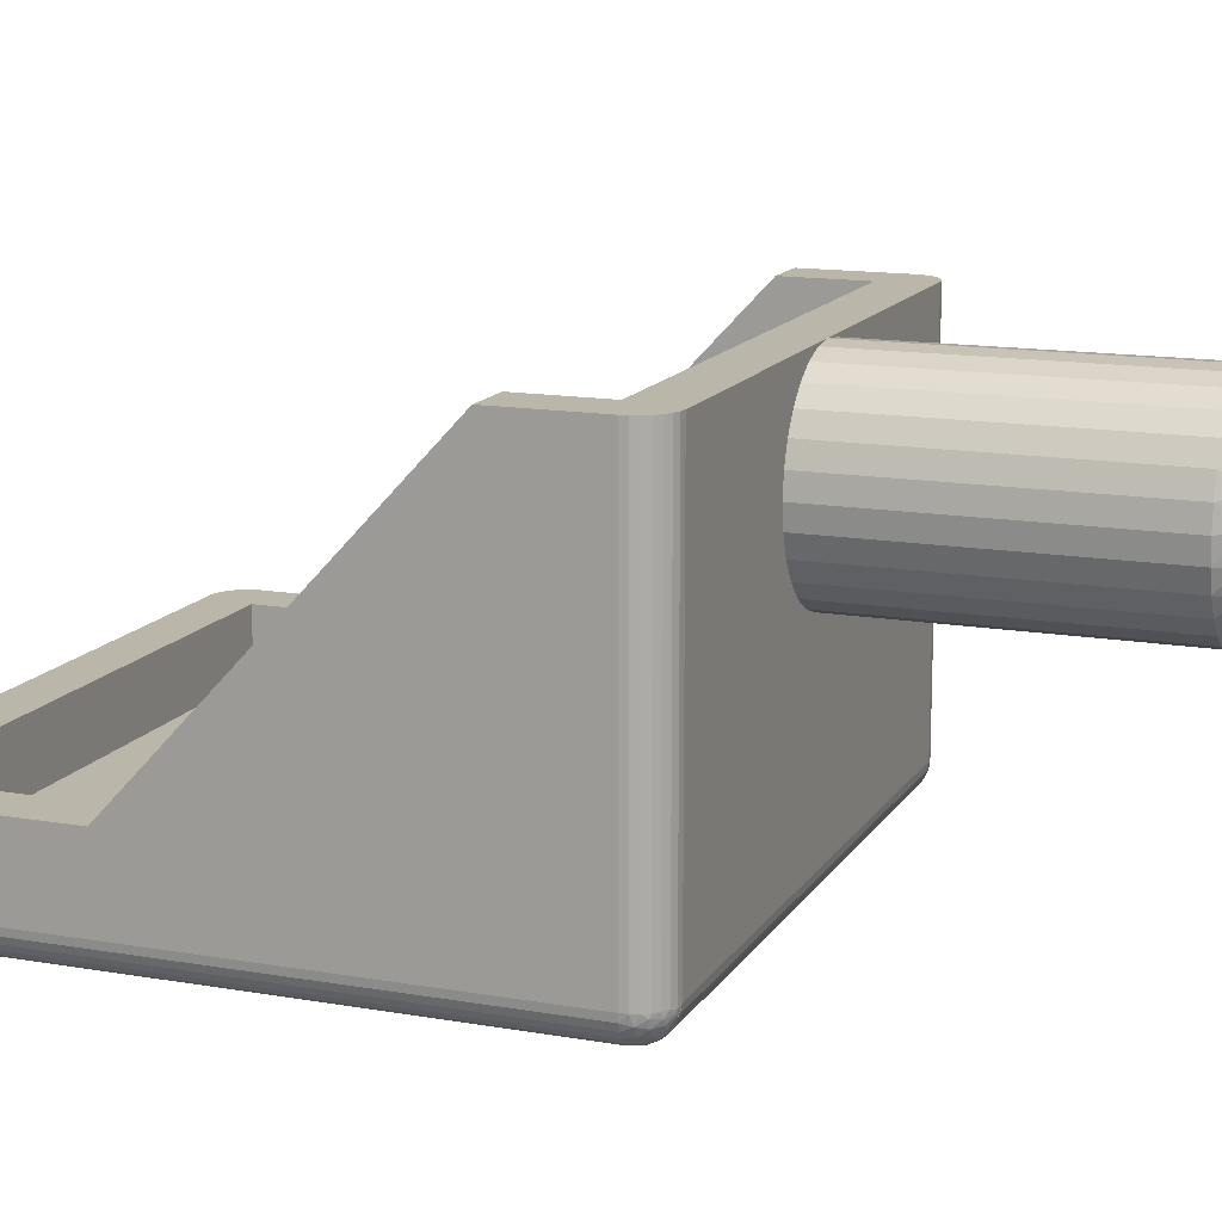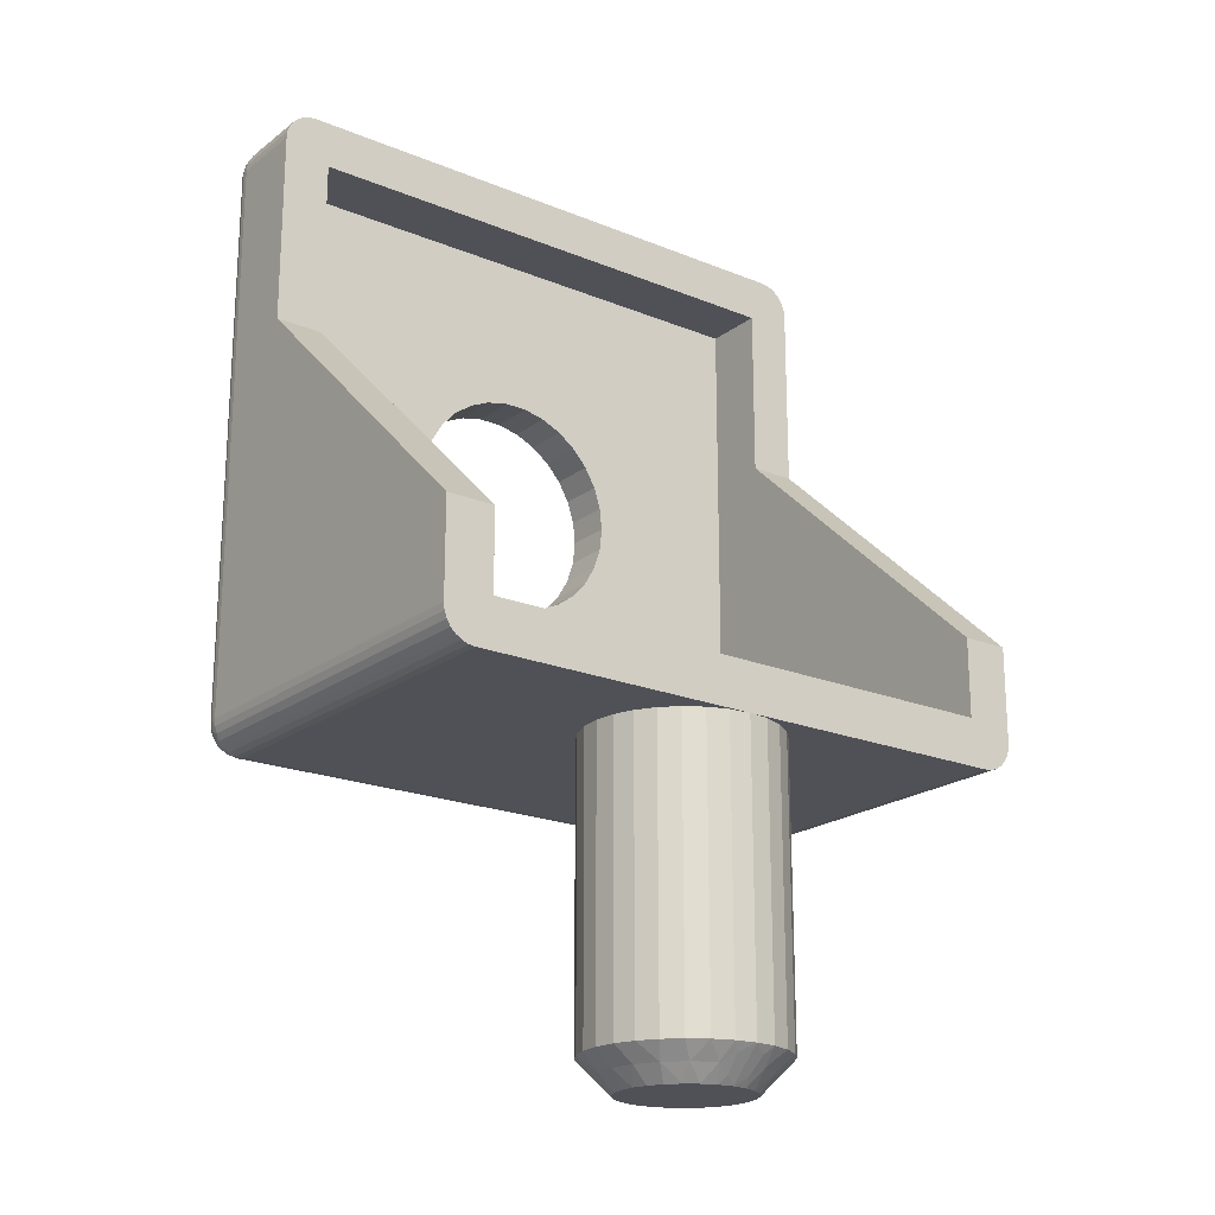
<metadata>
{"format":"obj","ext":"obj","renderer":"f3d","projection":"perspective","resolution":1024,"background":"white","views":[{"elev":14.0,"azim":-68.9,"up":"+Z"},{"elev":-20.4,"azim":-36.8,"up":"+Y"}]}
</metadata>
<code>
v 1.469 -19.5 7.977
v 2.345 -19 8.13
v 2.023 -19.5 8.531
v 1.326 -20 8.503
v 0.7725 -19.5 7.622
v 0.9294 -20 8.229
v 0.4786 -20 8.058
v 0.6676 -19 7.075
v 1.302 -19 7.297
v 0.352 -19.75 12.22
v 0 -20 12
v 0.4786 -20 11.94
v 0.7725 -19.5 12.38
v 0.4302 -19.25 12.72
v 0.6676 -19 12.92
v 0 -19 13
v 0.352 -19.75 7.778
v 0 -20 8
v 0.4302 -19.25 7.284
v 0 -19 7
v 0.9294 -20 11.77
v 1.302 -19 12.7
v 1.469 -19.5 12.02
v 1.326 -20 11.5
v 1.87 -19 12.35
v 2.023 -19.5 11.47
v 1.646 -20 11.14
v 1.87 -20 10.71
v 2.345 -19 11.87
v 2.703 -19 11.3
v 2.378 -19.5 10.77
v 1.985 -20 10.24
v 2.925 -19 10.67
v 2.5 -19.5 10
v 1.985 -20 9.759
v 3 -19 10
v 2.925 -19 9.332
v 2.378 -19.5 9.227
v 1.87 -20 9.291
v 2.703 -19 8.698
v 1.646 -20 8.864
v 1.87 -19 7.655
v -3.5 0 1.5
v -3.424 -0.7277 1.5
v -3.5 0 0
v -3.424 -0.7277 0
v -3.197 -1.424 1.5
v -3.197 -1.424 0
v -2.832 -2.057 1.5
v -2.832 -2.057 0
v -2.342 -2.601 1.5
v -2.342 -2.601 0
v -1.75 -3.031 1.5
v -1.75 -3.031 0
v -1.082 -3.329 1.5
v -1.082 -3.329 0
v -0.3659 -3.481 1.5
v -0.3659 -3.481 0
v 0.3659 -3.481 1.5
v 0.3659 -3.481 0
v 1.082 -3.329 1.5
v 1.082 -3.329 0
v 1.75 -3.031 1.5
v 1.75 -3.031 0
v 2.342 -2.601 1.5
v 2.342 -2.601 0
v 2.832 -2.057 1.5
v 2.832 -2.057 0
v 3.197 -1.424 1.5
v 3.197 -1.424 0
v 3.424 -0.7277 1.5
v 3.424 -0.7277 0
v 3.5 0 1.5
v 3.5 0 0
v 0.6676 -10 12.92
v 0 -10 13
v 1.302 -10 12.7
v 1.87 -10 12.35
v 2.345 -10 11.87
v 2.703 -10 11.3
v 2.925 -10 10.67
v 3 -10 10
v 2.925 -10 9.332
v 2.703 -10 8.698
v 2.345 -10 8.13
v 1.87 -10 7.655
v 1.302 -10 7.297
v 0.6676 -10 7.075
v 0 -10 7
v 10 9 3.5
v 10 2.823 3.5
v 10 9 1
v 10 -9 1
v 10 -6 13
v 10 -9 13
v -9 10 3.5
v 9 10 3.5
v -9 10 1
v 9 10 1
v -10 -9 13
v -10 -6 13
v -10 -9 1
v -10 2.823 3.5
v -10 9 1
v -10 9 3.5
v 9 -10 13
v 9 -10 1
v -9 -10 13
v -0.6676 -10 12.92
v -9 -10 1
v -1.87 -10 7.655
v -2.345 -10 8.13
v -2.703 -10 8.698
v -1.302 -10 7.297
v -2.925 -10 9.332
v -0.6676 -10 7.075
v -3 -10 10
v -2.925 -10 10.67
v -2.703 -10 11.3
v -2.345 -10 11.87
v -1.87 -10 12.35
v -1.302 -10 12.7
v -9 -9 0
v 3.424 0.7277 0
v 9 9 0
v 3.197 1.424 0
v 2.832 2.057 0
v 2.342 2.601 0
v 1.75 3.031 0
v 1.082 3.329 0
v 0.3659 3.481 0
v -0.3659 3.481 0
v -9 9 0
v 9 -9 0
v -3.197 1.424 0
v -2.832 2.057 0
v -3.424 0.7277 0
v -2.342 2.601 0
v -1.75 3.031 0
v -1.082 3.329 0
v -8.5 -8.5 13
v -9.975 -9.223 13
v -9.901 -9.434 13
v -9.782 -9.623 13
v -9.623 -9.782 13
v -9.434 -9.901 13
v -9.223 -9.975 13
v -8.5 -6 13
v 8.5 -8.5 13
v 9.223 -9.975 13
v 9.434 -9.901 13
v 9.623 -9.782 13
v 9.782 -9.623 13
v 9.901 -9.434 13
v 9.975 -9.223 13
v 8.5 -6 13
v -8.5 -8.5 1.5
v -8.5 2.823 3.5
v -8.5 8.5 1.5
v -8.5 8.5 3.5
v 8.5 -8.5 1.5
v 8.5 2.823 3.5
v 8.5 8.5 1.5
v 8.5 8.5 3.5
v 3.424 0.7277 1.5
v 3.197 1.424 1.5
v 2.832 2.057 1.5
v 2.342 2.601 1.5
v 1.75 3.031 1.5
v 1.082 3.329 1.5
v 0.3659 3.481 1.5
v -0.3659 3.481 1.5
v -3.197 1.424 1.5
v -2.832 2.057 1.5
v -3.424 0.7277 1.5
v -2.342 2.601 1.5
v -1.75 3.031 1.5
v -1.082 3.329 1.5
v -9.901 9.434 3.5
v -9.782 9.623 3.5
v -9.975 9.223 3.5
v -9.623 9.782 3.5
v -9.434 9.901 3.5
v -9.223 9.975 3.5
v 9.223 9.975 3.5
v 9.975 9.223 3.5
v 9.901 9.434 3.5
v 9.434 9.901 3.5
v 9.782 9.623 3.5
v 9.623 9.782 3.5
v -0.6676 -19 7.075
v -1.302 -19 7.297
v -1.87 -19 7.655
v -2.345 -19 8.13
v -2.703 -19 8.698
v -2.925 -19 9.332
v -3 -19 10
v -2.925 -19 10.67
v -2.703 -19 11.3
v -2.345 -19 11.87
v -1.87 -19 12.35
v -1.302 -19 12.7
v -0.6676 -19 12.92
v -1.87 -20 10.71
v -1.326 -20 11.5
v -1.646 -20 11.14
v -0.4786 -20 11.94
v -1.87 -20 9.291
v -1.985 -20 10.24
v -1.985 -20 9.759
v -1.326 -20 8.503
v -0.9294 -20 11.77
v -1.646 -20 8.864
v -0.4786 -20 8.058
v -0.9294 -20 8.229
v -1.469 -19.5 12.02
v -2.023 -19.5 11.47
v -0.7725 -19.5 12.38
v -0.352 -19.75 7.778
v -0.7725 -19.5 7.622
v -0.4302 -19.25 7.284
v -0.352 -19.75 12.22
v -0.4302 -19.25 12.72
v -1.469 -19.5 7.977
v -2.023 -19.5 8.531
v -2.378 -19.5 9.227
v -2.5 -19.5 10
v -2.378 -19.5 10.77
v -9.975 9.223 1
v -9.901 9.434 1
v -9.782 9.623 1
v -9.623 9.782 1
v -9.434 9.901 1
v -9.223 9.975 1
v -9.769 9.588 0.75
v -9.655 9.588 0.5245
v -9.847 9.309 0.5682
v -9.939 9.309 0.8512
v -9.416 9.809 0.5844
v -9.476 9.588 0.3455
v -9 9.223 0.02507
v -9.223 9 0.02507
v -9.267 9.809 0.4763
v -9.095 9.951 0.7061
v -9 9.975 0.7775
v -9 9.901 0.5661
v -9.092 9.809 0.4195
v -9.524 9.809 0.7332
v -9.182 9.951 0.75
v -9.581 9.809 0.9081
v -9.25 9.951 0.8184
v -9.294 9.951 0.9045
v -9.048 9.988 0.8512
v -9.975 9 0.7775
v -9.071 9.988 0.8606
v -9.149 9.988 0.9517
v -9.149 9.309 0.06065
v -9 9.434 0.09903
v -9.432 9.309 0.1526
v -9.434 9 0.09903
v -9.623 9 0.2182
v -9.672 9.309 0.3275
v -9.782 9 0.3765
v -9.25 9.588 0.2306
v -9 9.623 0.2182
v -9.901 9 0.5661
v -9 9.782 0.3765
v 9.223 9.975 1
v 9.434 9.901 1
v 9.623 9.782 1
v 9.782 9.623 1
v 9.901 9.434 1
v 9.975 9.223 1
v 9 9.975 0.7775
v 9 9.901 0.5661
v 9 9.782 0.3765
v 9 9.623 0.2182
v 9 9.434 0.09903
v 9 9.223 0.02507
v -9.975 -9 0.7775
v -9.901 -9 0.5661
v -9.782 -9 0.3765
v -9.623 -9 0.2182
v -9.434 -9 0.09903
v -9.223 -9 0.02507
v -9.223 -9.975 1
v -9.434 -9.901 1
v -9.623 -9.782 1
v -9.782 -9.623 1
v -9.901 -9.434 1
v -9.975 -9.223 1
v 9.25 9.588 0.2306
v 9.476 9.588 0.3455
v 9.432 9.309 0.1526
v 9.149 9.309 0.06065
v 9.416 9.809 0.5844
v 9.655 9.588 0.5245
v 9.524 9.809 0.7332
v 9.975 9 0.7775
v 9.294 9.951 0.9045
v 9.581 9.809 0.9081
v 9.267 9.809 0.4763
v 9.25 9.951 0.8184
v 9.092 9.809 0.4195
v 9.182 9.951 0.75
v 9.095 9.951 0.7061
v 9.149 9.988 0.9517
v 9.223 9 0.02507
v 9.139 9.988 0.929
v 9.048 9.988 0.8512
v 9.939 9.309 0.8512
v 9.847 9.309 0.5682
v 9.901 9 0.5661
v 9.782 9 0.3765
v 9.672 9.309 0.3275
v 9.623 9 0.2182
v 9.769 9.588 0.75
v 9.434 9 0.09903
v -9.572 -9.588 0.4279
v -9.367 -9.588 0.2792
v -9.345 -9.809 0.5245
v -9.294 -9.309 0.09549
v -9 -9.223 0.02507
v -9 -9.434 0.09903
v -9.127 -9.588 0.2009
v -9.721 -9.588 0.6327
v -9.476 -9.809 0.6545
v -9.559 -9.809 0.8184
v -9.559 -9.309 0.2306
v -9.799 -9.588 0.8734
v -9.769 -9.309 0.441
v -9.905 -9.309 0.7061
v -9.06 -9.988 0.8555
v -9 -9.975 0.7775
v -9.14 -9.951 0.7247
v -9.048 -9.951 0.6948
v -9.145 -9.988 0.9401
v -9.305 -9.951 0.9517
v -9.275 -9.951 0.8597
v -9.219 -9.951 0.7815
v -9.044 -9.997 0.9348
v -9 -9.901 0.5661
v -9.182 -9.809 0.441
v -9 -9.782 0.3765
v -9 -9.623 0.2182
v 9.975 -9 0.7775
v 9.901 -9 0.5661
v 9.782 -9 0.3765
v 9.623 -9 0.2182
v 9.434 -9 0.09903
v 9.223 -9 0.02507
v 9 -9.975 0.7775
v 9 -9.901 0.5661
v 9 -9.782 0.3765
v 9 -9.623 0.2182
v 9 -9.434 0.09903
v 9 -9.223 0.02507
v 9.572 -9.588 0.4279
v 9.721 -9.588 0.6327
v 9.476 -9.809 0.6545
v 9.905 -9.309 0.7061
v 9.975 -9.223 1
v 9.901 -9.434 1
v 9.799 -9.588 0.8734
v 9.367 -9.588 0.2792
v 9.345 -9.809 0.5245
v 9.182 -9.809 0.441
v 9.769 -9.309 0.441
v 9.127 -9.588 0.2009
v 9.559 -9.309 0.2306
v 9.294 -9.309 0.09549
v 9.145 -9.988 0.9401
v 9.223 -9.975 1
v 9.275 -9.951 0.8597
v 9.305 -9.951 0.9517
v 9.06 -9.988 0.8555
v 9.048 -9.951 0.6948
v 9.14 -9.951 0.7247
v 9.219 -9.951 0.7815
v 9.065 -9.997 0.9564
v 9.434 -9.901 1
v 9.559 -9.809 0.8184
v 9.623 -9.782 1
v 9.782 -9.623 1
f 1 2 3
f 1 3 4
f 5 6 7
f 5 8 9
f 5 9 1
f 5 1 6
f 10 11 12
f 10 12 13
f 14 15 16
f 14 16 11
f 14 11 10
f 14 13 15
f 14 10 13
f 17 7 18
f 17 5 7
f 19 18 20
f 19 20 8
f 19 17 18
f 19 8 5
f 19 5 17
f 13 12 21
f 13 22 15
f 23 21 24
f 23 25 22
f 23 22 13
f 23 13 21
f 26 27 28
f 26 24 27
f 26 29 25
f 26 30 29
f 26 23 24
f 26 25 23
f 31 28 32
f 31 33 30
f 31 26 28
f 31 30 26
f 34 32 35
f 34 36 33
f 34 37 36
f 34 33 31
f 34 31 32
f 38 35 39
f 38 40 37
f 38 34 35
f 38 37 34
f 3 41 4
f 3 39 41
f 3 2 40
f 3 38 39
f 3 40 38
f 1 4 6
f 1 42 2
f 1 9 42
f 43 44 45
f 45 44 46
f 46 47 48
f 44 47 46
f 48 49 50
f 47 49 48
f 50 51 52
f 49 51 50
f 52 53 54
f 51 53 52
f 54 55 56
f 53 55 54
f 56 57 58
f 55 57 56
f 58 59 60
f 57 59 58
f 60 61 62
f 59 61 60
f 62 63 64
f 61 63 62
f 64 65 66
f 63 65 64
f 66 67 68
f 65 67 66
f 68 69 70
f 67 69 68
f 70 71 72
f 69 71 70
f 72 73 74
f 71 73 72
f 75 16 15
f 75 76 16
f 77 15 22
f 77 75 15
f 78 22 25
f 78 77 22
f 79 25 29
f 79 78 25
f 80 29 30
f 80 79 29
f 81 30 33
f 81 80 30
f 82 33 36
f 82 81 33
f 83 36 37
f 83 82 36
f 84 37 40
f 84 83 37
f 85 40 2
f 85 84 40
f 86 2 42
f 86 85 2
f 87 42 9
f 87 86 42
f 88 9 8
f 88 87 9
f 89 8 20
f 89 88 8
f 90 91 92
f 91 93 92
f 91 94 93
f 94 95 93
f 96 97 98
f 97 99 98
f 100 101 102
f 102 101 103
f 103 104 102
f 103 105 104
f 80 106 79
f 79 106 78
f 78 106 77
f 77 106 75
f 107 106 84
f 76 108 109
f 106 76 75
f 110 111 112
f 110 113 108
f 112 113 110
f 110 114 111
f 113 115 108
f 110 116 114
f 115 117 108
f 110 89 116
f 117 118 108
f 118 119 108
f 119 120 108
f 89 107 88
f 88 107 87
f 87 107 86
f 110 107 89
f 120 121 108
f 107 85 86
f 121 122 108
f 107 84 85
f 122 109 108
f 84 106 83
f 83 106 82
f 82 106 81
f 81 106 80
f 123 50 52
f 124 125 74
f 52 54 123
f 126 125 124
f 127 125 126
f 128 125 127
f 129 125 128
f 130 125 129
f 123 48 50
f 131 125 130
f 132 125 131
f 133 125 132
f 54 56 123
f 74 125 134
f 123 46 48
f 56 58 123
f 123 45 46
f 58 60 123
f 62 134 60
f 64 134 62
f 66 134 64
f 60 134 123
f 135 133 136
f 137 133 135
f 45 133 137
f 123 133 45
f 133 138 136
f 66 68 134
f 133 139 138
f 68 70 134
f 133 140 139
f 70 72 134
f 133 132 140
f 72 74 134
f 141 100 142
f 141 142 143
f 141 143 144
f 141 144 145
f 141 145 146
f 141 146 147
f 141 147 108
f 101 100 141
f 148 101 141
f 76 141 108
f 149 76 106
f 149 106 150
f 149 150 151
f 149 151 152
f 153 149 152
f 154 149 153
f 155 149 154
f 95 149 155
f 94 156 149
f 94 149 95
f 149 141 76
f 157 148 141
f 158 148 157
f 159 160 158
f 159 158 157
f 149 161 157
f 149 157 141
f 156 161 149
f 156 162 161
f 163 161 162
f 164 163 162
f 163 164 160
f 163 160 159
f 163 165 73
f 163 166 165
f 163 167 166
f 163 168 167
f 163 169 168
f 163 170 169
f 163 171 170
f 49 157 51
f 163 172 171
f 53 51 157
f 163 159 172
f 163 73 161
f 47 157 49
f 55 53 157
f 44 157 47
f 57 55 157
f 43 157 44
f 161 59 57
f 161 61 59
f 161 63 61
f 161 65 63
f 161 57 157
f 159 173 174
f 159 175 173
f 159 43 175
f 159 157 43
f 176 159 174
f 67 65 161
f 177 159 176
f 69 67 161
f 178 159 177
f 71 69 161
f 172 159 178
f 73 71 161
f 101 158 103
f 148 158 101
f 156 91 162
f 94 91 156
f 179 160 180
f 181 160 179
f 105 160 181
f 103 160 105
f 158 160 103
f 160 182 180
f 160 183 182
f 160 184 183
f 160 96 184
f 91 164 162
f 91 90 164
f 164 97 160
f 160 97 96
f 164 185 97
f 90 186 164
f 186 187 164
f 164 188 185
f 187 189 164
f 164 190 188
f 189 190 164
f 116 89 20
f 116 20 191
f 114 191 192
f 114 116 191
f 111 192 193
f 111 114 192
f 112 193 194
f 112 111 193
f 113 194 195
f 113 112 194
f 115 195 196
f 115 113 195
f 117 196 197
f 117 115 196
f 118 197 198
f 118 117 197
f 119 198 199
f 119 118 198
f 120 199 200
f 120 119 199
f 121 200 201
f 121 120 200
f 122 201 202
f 122 121 201
f 109 202 203
f 109 122 202
f 76 203 16
f 76 109 203
f 204 205 206
f 12 11 207
f 208 204 209
f 208 209 210
f 211 212 205
f 211 208 213
f 211 205 204
f 211 204 208
f 28 27 24
f 214 211 215
f 214 212 211
f 6 214 18
f 6 18 7
f 4 207 212
f 4 41 39
f 4 39 35
f 4 35 32
f 4 32 28
f 4 24 21
f 4 21 12
f 4 12 207
f 4 28 24
f 4 212 214
f 4 214 6
f 73 165 74
f 74 165 124
f 124 166 126
f 165 166 124
f 126 167 127
f 166 167 126
f 127 168 128
f 167 168 127
f 128 169 129
f 168 169 128
f 129 170 130
f 169 170 129
f 130 171 131
f 170 171 130
f 131 172 132
f 171 172 131
f 132 178 140
f 172 178 132
f 140 177 139
f 178 177 140
f 139 176 138
f 177 176 139
f 138 174 136
f 176 174 138
f 136 173 135
f 174 173 136
f 135 175 137
f 173 175 135
f 137 43 45
f 175 43 137
f 216 202 201
f 216 200 217
f 216 217 205
f 218 212 207
f 218 203 202
f 218 202 216
f 218 216 212
f 219 18 214
f 219 214 220
f 221 20 18
f 221 191 20
f 221 220 191
f 221 18 219
f 221 219 220
f 222 207 11
f 222 218 207
f 223 11 16
f 223 16 203
f 223 222 11
f 223 203 218
f 223 218 222
f 220 214 215
f 220 192 191
f 224 215 211
f 224 193 192
f 224 192 220
f 224 220 215
f 225 213 208
f 225 211 213
f 225 194 193
f 225 195 194
f 225 193 224
f 225 224 211
f 226 208 210
f 226 196 195
f 226 225 208
f 226 195 225
f 227 210 209
f 227 197 196
f 227 198 197
f 227 226 210
f 227 196 226
f 228 209 204
f 228 199 198
f 228 227 209
f 228 198 227
f 217 206 205
f 217 204 206
f 217 200 199
f 217 228 204
f 217 199 228
f 216 205 212
f 216 201 200
f 229 104 105
f 229 105 181
f 230 181 179
f 230 229 181
f 231 179 180
f 231 230 179
f 232 180 182
f 232 231 180
f 233 182 183
f 233 232 182
f 234 183 184
f 234 233 183
f 98 184 96
f 98 234 184
f 235 230 231
f 235 236 237
f 235 238 230
f 235 237 238
f 239 240 236
f 241 133 242
f 239 243 240
f 244 245 246
f 244 246 247
f 244 247 243
f 248 236 235
f 248 239 236
f 249 243 239
f 249 244 243
f 250 231 232
f 250 232 233
f 250 235 231
f 250 248 235
f 251 239 248
f 251 249 239
f 252 233 234
f 252 250 233
f 252 248 250
f 252 251 248
f 253 98 245
f 229 254 104
f 253 245 244
f 255 98 253
f 255 244 249
f 255 249 251
f 255 253 244
f 256 234 98
f 256 255 251
f 256 252 234
f 256 251 252
f 256 98 255
f 257 258 241
f 257 241 242
f 259 260 261
f 259 242 260
f 259 257 242
f 262 261 263
f 262 259 261
f 264 265 258
f 264 257 259
f 264 258 257
f 237 266 254
f 237 263 266
f 237 262 263
f 240 264 259
f 240 259 262
f 247 267 265
f 247 246 267
f 247 265 264
f 238 229 230
f 238 237 254
f 238 254 229
f 236 262 237
f 236 240 262
f 243 247 264
f 243 264 240
f 268 97 185
f 268 99 97
f 269 185 188
f 269 268 185
f 270 188 190
f 270 269 188
f 271 190 189
f 271 270 190
f 272 189 187
f 272 271 189
f 273 187 186
f 273 272 187
f 92 186 90
f 92 273 186
f 245 98 99
f 245 99 274
f 246 274 275
f 246 245 274
f 267 275 276
f 267 246 275
f 265 276 277
f 265 267 276
f 258 278 279
f 258 277 278
f 258 265 277
f 241 258 279
f 133 279 125
f 133 241 279
f 280 104 254
f 280 102 104
f 281 254 266
f 281 280 254
f 282 266 263
f 282 281 266
f 283 263 261
f 283 282 263
f 284 261 260
f 284 283 261
f 285 260 242
f 285 284 260
f 123 242 133
f 123 285 242
f 286 108 147
f 286 110 108
f 287 147 146
f 287 286 147
f 288 146 145
f 288 287 146
f 289 145 144
f 289 288 145
f 290 144 143
f 290 289 144
f 291 143 142
f 291 290 143
f 102 142 100
f 102 291 142
f 292 278 277
f 292 293 294
f 292 295 278
f 292 294 295
f 296 297 293
f 296 298 297
f 273 92 299
f 300 268 269
f 300 269 301
f 300 301 298
f 302 293 292
f 302 296 293
f 303 298 296
f 303 300 298
f 304 277 276
f 304 276 275
f 304 292 277
f 304 302 292
f 305 296 302
f 305 303 296
f 306 275 274
f 306 304 275
f 306 302 304
f 306 305 302
f 307 99 268
f 307 268 300
f 279 308 125
f 309 300 303
f 309 99 307
f 309 303 305
f 309 307 300
f 310 309 305
f 310 274 99
f 310 306 274
f 310 305 306
f 310 99 309
f 311 272 273
f 311 273 299
f 312 313 314
f 312 299 313
f 312 311 299
f 315 314 316
f 315 312 314
f 317 271 272
f 317 311 312
f 317 272 311
f 294 318 308
f 294 316 318
f 294 315 316
f 297 317 312
f 297 312 315
f 301 269 270
f 301 270 271
f 301 271 317
f 295 279 278
f 295 294 308
f 295 308 279
f 293 315 294
f 293 297 315
f 298 317 297
f 298 301 317
f 319 320 321
f 322 284 285
f 322 323 324
f 322 324 325
f 322 325 320
f 322 285 323
f 326 327 328
f 326 319 327
f 329 283 284
f 329 284 322
f 329 320 319
f 329 322 320
f 330 288 289
f 330 289 290
f 330 328 288
f 330 326 328
f 331 281 282
f 331 282 283
f 331 283 329
f 331 319 326
f 331 329 319
f 332 290 291
f 332 280 281
f 332 291 280
f 332 281 331
f 332 330 290
f 332 326 330
f 332 331 326
f 333 334 110
f 333 335 336
f 333 336 334
f 337 110 286
f 337 338 339
f 337 339 340
f 337 286 338
f 341 337 340
f 341 340 335
f 341 333 110
f 285 123 323
f 341 110 337
f 341 335 333
f 102 280 291
f 336 342 334
f 343 344 342
f 343 336 335
f 343 342 336
f 321 335 340
f 321 343 335
f 325 345 344
f 325 324 345
f 325 344 343
f 338 286 287
f 327 321 340
f 327 340 339
f 320 343 321
f 320 325 343
f 328 287 288
f 328 339 338
f 328 327 339
f 328 338 287
f 319 321 327
f 299 92 93
f 299 93 346
f 313 346 347
f 313 299 346
f 314 347 348
f 314 313 347
f 316 348 349
f 316 314 348
f 318 350 351
f 318 349 350
f 318 316 349
f 308 318 351
f 125 351 134
f 125 308 351
f 352 110 334
f 352 107 110
f 353 334 342
f 353 352 334
f 354 342 344
f 354 353 342
f 355 344 345
f 355 354 344
f 356 345 324
f 356 355 345
f 357 324 323
f 357 356 324
f 134 323 123
f 134 357 323
f 358 359 360
f 361 347 346
f 361 362 363
f 361 363 364
f 361 364 359
f 361 346 362
f 365 366 367
f 365 358 366
f 368 348 347
f 368 347 361
f 368 359 358
f 368 361 359
f 369 354 355
f 369 355 356
f 369 367 354
f 369 365 367
f 370 350 349
f 370 349 348
f 370 348 368
f 370 358 365
f 370 368 358
f 371 356 357
f 371 351 350
f 371 357 351
f 371 350 370
f 371 369 356
f 371 365 369
f 371 370 365
f 372 373 107
f 372 374 375
f 372 375 373
f 376 107 352
f 376 377 378
f 376 378 379
f 376 352 377
f 380 376 379
f 380 379 374
f 346 93 362
f 380 372 107
f 380 107 376
f 380 374 372
f 134 351 357
f 375 381 373
f 382 383 381
f 382 375 374
f 382 381 375
f 360 374 379
f 360 382 374
f 364 384 383
f 364 363 384
f 364 383 382
f 377 352 353
f 366 360 379
f 366 379 378
f 359 382 360
f 359 364 382
f 367 353 354
f 367 378 377
f 367 366 378
f 367 377 353
f 358 360 366
f 362 95 155
f 362 93 95
f 363 155 154
f 363 362 155
f 384 154 153
f 384 363 154
f 383 153 152
f 383 384 153
f 381 152 151
f 381 383 152
f 373 151 150
f 373 381 151
f 107 150 106
f 107 373 150

</code>
